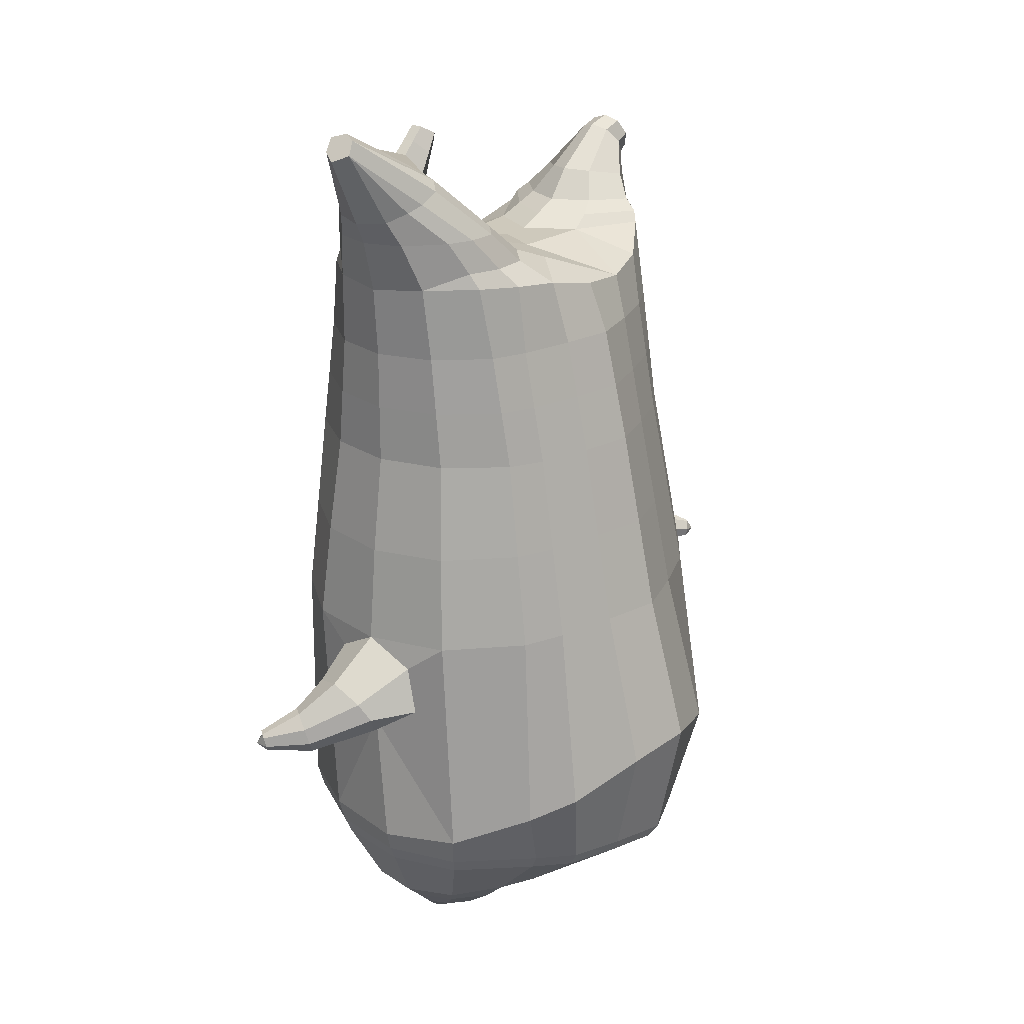
<metadata>
{"format":"obj","ext":"obj","renderer":"f3d","projection":"perspective","resolution":1024,"background":"white","views":[{"elev":22.5,"azim":125.9,"up":"+Y"}]}
</metadata>
<code>
o korok
v 0.01748 -0.7248 0.2717
v 0 0.8235 0.2949
v -0.201 -0.768 0.2339
v -0.2624 0.8285 0.2479
v -0.2697 -0.7834 0.206
v -0.3536 0.8835 0.195
v -0.3608 -0.8005 0.1461
v -0.4419 0.8735 0.1021
v -0.4089 -0.8033 0.04206
v -0.48 0.8635 0
v -0.388 -0.8016 -0.07398
v -0.4419 0.8735 -0.1021
v -0.3059 -0.7843 -0.1813
v -0.3536 0.8835 -0.195
v -0.2422 -0.769 -0.2454
v -0.2624 0.8285 -0.2479
v -0.01448 -0.7256 -0.3719
v -0 0.8235 -0.2949
v 0 0.7091 0.3428
v -0.2452 0.7091 0.2795
v -0.3246 0.7091 0.2424
v -0.4157 0.7091 0.1312
v -0.45 0.7091 0
v -0.4157 0.7091 -0.1312
v -0.3246 0.7091 -0.2424
v -0.2452 0.7091 -0.2795
v -0 0.7091 -0.3428
v 2e-06 0.4496 0.4
v -0.2452 0.4499 0.3303
v -0.3182 0.4499 0.2864
v -0.4157 0.4499 0.155
v -0.45 0.4499 0
v -0.4157 0.4499 -0.155
v -0.3182 0.4499 -0.2864
v -0.2452 0.4499 -0.3303
v 3e-06 0.4495 -0.405
v 2.3e-05 0.02878 0.465
v -0.2722 0.03129 0.3793
v -0.3535 0.03098 0.3256
v -0.5008 0.03226 3.2e-05
v -0.3571 0.03097 -0.3515
v -0.2756 0.03147 -0.4064
v -0.00024 0.02873 -0.495
v -0.1359 -0.7848 0.1483
v -0.08198 -0.7761 -0.002268
v -0.1623 -0.7852 -0.1407
v 0.01373 -0.4408 0.4723
v -0.2479 -0.5315 0.4015
v -0.3267 -0.5578 0.3585
v -0.5174 -0.5965 0.04625
v -0.4222 -0.4835 -0.3375
v -0.3345 -0.425 -0.4445
v -0.01568 -0.3181 -0.5822
v 0.01651 -0.6253 0.3838
v -0.2276 -0.6376 0.3662
v -0.3023 -0.6493 0.3298
v -0.4235 -0.6686 0.2056
v -0.4836 -0.6829 0.04857
v -0.4718 -0.6804 -0.119
v -0.3547 -0.6705 -0.2929
v -0.2808 -0.6637 -0.3791
v -0.01864 -0.6513 -0.4936
v 0.01607 -0.578 0.4194
v -0.2361 -0.5999 0.3879
v -0.3133 -0.6114 0.3481
v -0.4376 -0.6304 0.2147
v -0.5039 -0.6453 0.04832
v -0.4903 -0.6422 -0.1304
v -0.3654 -0.6322 -0.3134
v -0.2881 -0.6253 -0.4026
v -0.01802 -0.6139 -0.5193
v -0.2465 -0.8732 0.1142
v -0.2908 -0.876 0.07584
v -0.3114 -0.8771 0.02746
v -0.3008 -0.8763 -0.02408
v -0.2651 -0.8738 -0.07048
v -0.1576 -0.8668 -0.05277
v -0.1446 -0.8665 0.07515
v -0.1335 -0.8656 0.009498
v -0.2419 -0.9128 0.05975
v -0.2551 -0.9136 0.0371
v -0.2466 -0.913 0.01226
v -0.2177 -0.911 -0.011
v -0.1511 -0.9069 0.02661
v -0.2646 -0.8256 0.1647
v -0.2944 -0.8262 -0.1341
v -0.349 -0.8355 -0.05293
v -0.3643 -0.8367 0.03265
v -0.1582 -0.8057 -0.1117
v -0.3326 -0.8349 0.1098
v -0.1362 -0.8053 0.1204
v -0.1059 -0.803 0.000526
v -0.1714 -0.8683 0.09254
v -0.2174 -0.8713 0.1105
v -0.1873 -0.8687 -0.0644
v -0.2359 -0.8719 -0.07267
v -0.1727 -0.9084 0.06218
v -0.1998 -0.9102 0.07311
v -0.1878 -0.9243 0.04028
v -0.1793 -0.9086 -0.00395
v -0.2189 -0.8165 0.174
v -0.1738 -0.8076 0.155
v -0.2014 -0.8083 -0.1387
v -0.2493 -0.8174 -0.1474
v -0.09479 -0.7443 0.2547
v -0.1362 0.8085 0.2807
v -0.1226 0.7091 0.3162
v -0.1226 0.4499 0.3726
v -0.1362 0.03117 0.4264
v -0.1193 -0.4843 0.4402
v -0.1087 -0.6294 0.3768
v -0.113 -0.5869 0.4056
v -0.1288 -0.7457 -0.3161
v -0.1362 0.8085 -0.2807
v -0.1226 0.7091 -0.3162
v -0.1226 0.4499 -0.3726
v -0.1377 0.03078 -0.456
v -0.1743 -0.3444 -0.5405
v -0.1481 -0.6556 -0.4443
v -0.1509 -0.6177 -0.4689
v -0.5195 -0.2133 0.01006
v -0.5896 -0.1831 0.006037
v -0.6091 -0.00432 0.007217
v -0.5885 -0.1394 -0.07259
v -0.5934 -0.09009 -0.08442
v -0.6077 -0.0928 0.1005
v -0.6011 -0.142 0.08941
v -0.6698 -0.1397 -0.08053
v -0.6699 -0.09938 -0.09085
v -0.6961 -0.1641 -0.04469
v -0.7183 -0.05731 -0.04922
v -0.7456 -0.113 -0.001723
v -0.73 -0.1505 -0.00951
v -0.7615 -0.1411 -0.1309
v -0.7623 -0.1223 -0.1349
v -0.7732 -0.1483 -0.117
v -0.7829 -0.1036 -0.1183
v -0.7941 -0.1281 -0.1004
v -0.787 -0.1458 -0.1033
v -0.7922 -0.1294 -0.1313
v -0.601 -0.04227 -0.06111
v -0.6888 -0.07246 -0.07728
v -0.7744 -0.1031 -0.1273
v -0.4818 -0.02689 0.1053
v -0.6098 -0.04388 0.07725
v -0.7397 -0.08144 -0.0179
v -0.7919 -0.1063 -0.1083
v -0.4987 -0.1309 0.1502
v -0.1258 -0.3258 0.4484
v 0.007286 -0.2365 0.4844
v -0.4422 -0.5797 0.2272
v -0.4626 0.03243 0.1914
v -0.5199 -0.1302 -0.1377
v -0.488 -0.02688 -0.1052
v -0.4622 0.03254 -0.1913
v -0.5133 -0.5664 -0.1529
v 0.2561 -0.7426 0.1945
v 0.2474 0.866 0.261
v 0.3243 -0.7482 0.1499
v 0.3386 0.8731 0.215
v 0.4064 -0.7528 0.06826
v 0.4293 0.8754 0.1194
v 0.4328 -0.7512 -0.04326
v 0.4614 0.8652 -0
v 0.3891 -0.7531 -0.1527
v 0.2882 -0.7494 -0.2365
v 0.3386 0.8731 -0.215
v 0.2155 -0.7438 -0.2844
v 0.2474 0.866 -0.261
v 0.2452 0.7083 0.2795
v 0.3246 0.7075 0.2424
v 0.4157 0.7068 0.1312
v 0.45 0.7066 -0
v 0.4157 0.7068 -0.1312
v 0.3246 0.7074 -0.2424
v 0.2452 0.7082 -0.2795
v 0.2452 0.4466 0.3303
v 0.3182 0.4452 0.2864
v 0.4157 0.4435 0.155
v 0.45 0.4427 -0
v 0.4157 0.4434 -0.155
v 0.3182 0.445 -0.2864
v 0.2452 0.4464 -0.3303
v 0.2727 0.019 0.3761
v 0.3535 0.008021 0.3215
v 0.5052 -0.008334 -0.000193
v 0.3498 0.008698 -0.3553
v 0.2693 0.01911 -0.4088
v 0.1816 -0.765 0.1191
v 0.1004 -0.7636 -0.01866
v 0.1558 -0.7661 -0.1688
v 0.2928 -0.5134 0.3677
v 0.3741 -0.5296 0.3063
v 0.5176 -0.5453 -0.04626
v 0.3701 -0.4583 -0.387
v 0.2925 -0.414 -0.4689
v 0.2841 -0.6137 0.3282
v 0.361 -0.6137 0.2719
v 0.4632 -0.617 0.1196
v 0.4933 -0.6244 -0.04906
v 0.4501 -0.6274 -0.2072
v 0.3085 -0.6356 -0.3493
v 0.2311 -0.6406 -0.4157
v 0.2899 -0.5776 0.3507
v 0.3685 -0.5782 0.2919
v 0.4732 -0.5822 0.1313
v 0.5093 -0.5891 -0.04859
v 0.4643 -0.5926 -0.2161
v 0.3166 -0.6008 -0.3669
v 0.2383 -0.6055 -0.4361
v 0.2969 -0.8382 0.05888
v 0.3327 -0.8364 0.01248
v 0.3433 -0.8357 -0.03906
v 0.3226 -0.8366 -0.08744
v 0.2783 -0.8387 -0.1258
v 0.1763 -0.8439 -0.08658
v 0.1892 -0.8434 0.04102
v 0.1652 -0.8444 -0.02109
v 0.286 -0.8787 0.00601
v 0.2945 -0.8782 -0.01884
v 0.2812 -0.8788 -0.04149
v 0.2482 -0.8803 -0.05849
v 0.1904 -0.8833 -0.008333
v 0.3188 -0.7888 0.106
v 0.2893 -0.7899 -0.1915
v 0.3592 -0.7909 -0.1248
v 0.3913 -0.7896 -0.04401
v 0.1588 -0.7854 -0.1411
v 0.3756 -0.7905 0.03794
v 0.1805 -0.7846 0.09014
v 0.128 -0.7869 -0.02164
v 0.219 -0.842 0.05269
v 0.2677 -0.8396 0.06107
v 0.2032 -0.8425 -0.104
v 0.2492 -0.8401 -0.1221
v 0.2186 -0.882 0.02222
v 0.2474 -0.8806 0.02751
v 0.2308 -0.8964 -0.002444
v 0.212 -0.8822 -0.04391
v 0.2726 -0.7864 0.127
v 0.2237 -0.7827 0.1173
v 0.1963 -0.7837 -0.1758
v 0.2423 -0.7873 -0.1939
v 0.1346 -0.7354 0.2415
v 0.1362 0.8535 0.2807
v 0.1226 0.7091 0.3162
v 0.1226 0.4479 0.3726
v 0.1362 0.02483 0.4264
v 0.1517 -0.4783 0.4289
v 0.1479 -0.6213 0.3644
v 0.1507 -0.5791 0.3934
v 0.1003 -0.7358 -0.3307
v 0.1362 0.8535 -0.2807
v 0.1226 0.7091 -0.3162
v 0.1226 0.4478 -0.3726
v 0.1347 0.02538 -0.4566
v 0.1397 -0.3422 -0.5485
v 0.1084 -0.6473 -0.4569
v 0.1129 -0.6109 -0.48
v 0.5028 -0.2336 -0.008824
v 0.5355 -0.2496 0.0236
v 0.6215 -0.09635 0.0224
v 0.5713 -0.222 -0.05658
v 0.5948 -0.181 -0.06843
v 0.5634 -0.1562 0.1132
v 0.5433 -0.2008 0.1036
v 0.6788 -0.2646 0.05152
v 0.7017 -0.2324 0.03871
v 0.6458 -0.2667 0.09008
v 0.6906 -0.1672 0.07955
v 0.6393 -0.1943 0.1296
v 0.629 -0.234 0.1245
v 0.7451 -0.2615 0.1372
v 0.7553 -0.2461 0.1316
v 0.7327 -0.2596 0.1522
v 0.7512 -0.2181 0.1472
v 0.7293 -0.2302 0.1677
v 0.7243 -0.2487 0.1661
v 0.7566 -0.2438 0.1625
v 0.6133 -0.1378 -0.04441
v 0.703 -0.198 0.05255
v 0.7576 -0.2232 0.138
v 0.4827 -0.06604 0.1042
v 0.5898 -0.1188 0.09067
v 0.6616 -0.1729 0.1118
v 0.7433 -0.2144 0.1578
v 0.4899 -0.1618 0.143
v 0.146 -0.323 0.4394
v 0.4686 -0.5403 0.154
v 0.4639 -0.003347 0.1906
v 0.5146 -0.1687 -0.143
v 0.4942 -0.07079 -0.1055
v 0.4672 -0.005864 -0.1917
v 0.4791 -0.5274 -0.228
v -0.2036 0.8835 -0.1131
v -0.1386 0.8835 0
v -0.2036 0.8835 0.1131
v 0.05122 0.8835 0.197
v -0.01378 0.8835 0.09849
v -0.06378 0.8835 0
v -0.01378 0.8835 -0.09849
v 0.05122 0.8835 -0.197
v -0.4619 0.9235 0.08368
v -0.3736 0.9335 0.1531
v -0.495 0.9135 0
v -0.4619 0.9235 -0.08368
v -0.3736 0.9335 -0.1531
v -0.2986 0.9335 0.08655
v -0.2986 0.9335 -0.08655
v -0.2586 0.9335 0
v -0.4932 0.9705 0.05951
v -0.4067 0.9857 0.11
v -0.5236 0.9651 0
v -0.4932 0.9705 -0.05951
v -0.4067 0.9857 -0.11
v -0.3469 0.9963 0.05498
v -0.3469 0.9963 -0.05498
v -0.315 1.002 0
v 0.3861 0.9835 0.1629
v 0.3277 0.9835 0.1879
v 0.4642 0.9834 0.08817
v 0.4916 0.9833 0
v 0.4642 0.9834 -0.08817
v 0.3861 0.9835 -0.1629
v 0.3277 0.9835 -0.1879
v 0.2591 0.9835 -0.1915
v 0.2591 0.9835 0.1915
v 0.2015 0.9835 -0.1418
v 0.2015 0.9835 0.1418
v 0.1727 0.9835 0.07092
v 0.1547 0.9835 0
v 0.1727 0.9835 -0.07092
v 0.4556 1.06 0.1018
v 0.4225 1.075 0.1174
v 0.4898 1.039 0.06613
v 0.5153 1.032 0
v 0.4898 1.039 -0.06613
v 0.4556 1.06 -0.1018
v 0.4225 1.075 -0.1174
v 0.3751 1.097 -0.1197
v 0.3751 1.097 0.1197
v 0.3425 1.113 -0.08864
v 0.3425 1.113 0.08864
v 0.5729 1.204 0.03311
v 0.5949 1.19 0
v 0.5729 1.204 -0.03311
v 0.5572 1.235 0.03065
v 0.5409 1.244 0
v 0.5572 1.235 -0.03065
v -0.3636 0.9085 -0.1836
v -0.2586 0.9085 -0.1018
v -0.2586 0.9085 0.1018
v -0.3636 0.9085 0.1836
v -0.4519 0.8985 0.09521
v -0.488 0.8885 0
v -0.1986 0.9085 0
v -0.4519 0.8985 -0.09521
v 0.1102 0.9085 0.1549
v 0.07219 0.9085 0.08421
v 0.3477 0.9084 0.1935
v 0.1872 0.9085 -0.2208
v 0.2716 0.9085 -0.2231
v 0.04844 0.9085 0
v 0.07219 0.9085 -0.08421
v 0.3477 0.9084 -0.1935
v 0.4293 0.8754 -0.1194
v 0.1102 0.9085 -0.1549
v 0.2716 0.9085 0.2231
v 0.1872 0.9085 0.2208
v -0.5217 1.013 0.0369
v -0.4866 1.049 0.05175
v -0.5379 0.9972 0
v -0.5217 1.013 -0.0369
v -0.4866 1.049 -0.05175
v -0.4534 1.082 0.03564
v -0.4534 1.082 -0.03564
v -0.4413 1.094 0
v -0.5398 1.028 0.0369
v -0.5223 1.063 0.05175
v -0.5479 1.011 0
v -0.5398 1.028 -0.0369
v -0.5223 1.063 -0.05175
v -0.5057 1.096 0.03564
v -0.5057 1.096 -0.03564
v -0.4996 1.108 0
v 0.3261 1.12 -0.04427
v 0.2685 1.202 0.03542
v 0.2685 1.202 -0.03542
v 0.3515 1.163 -0.01408
v 0.3515 1.163 0.01408
v 0.291 1.218 0.01276
v 0.291 1.218 -0.01276
v 0.2389 1.182 -0.01129
v 0.2389 1.182 0.01129
v 0.4349 1.19 0
v 0.2769 1.09 0.01219
v 0.2769 1.09 -0.01219
v 0.3261 1.12 0.04425
v 0.297 1.162 -0.03985
v 0.321 1.19 0.01351
v 0.321 1.19 -0.01351
v 0.2969 1.162 0.03984
v 0.2582 1.137 -0.01184
v 0.2582 1.137 0.01184
v 1.3e-05 0.2392 0.4325
v -0.2591 0.2406 0.3548
v -0.3363 0.2405 0.306
v -0.4765 0.2412 6.7e-05
v -0.3379 0.2405 -0.319
v -0.2606 0.2407 -0.3684
v -0.00013 0.2391 -0.45
v -0.1294 0.2406 0.3995
v -0.1302 0.2404 -0.4143
v -0.4398 0.2412 0.1732
v -0.4397 0.2413 -0.1731
v 0.2586 0.2328 0.3533
v 0.3355 0.2267 0.304
v 0.483 0.2161 -0.000521
v 0.3339 0.2269 -0.3208
v 0.2571 0.2328 -0.3695
v 0.1294 0.2364 0.3995
v 0.1286 0.2366 -0.4146
v 0.4433 0.2194 0.1725
v 0.4448 0.2182 -0.1736
v 1e-06 0.5793 0.3714
v -0.2452 0.5795 0.3049
v -0.3214 0.5795 0.2644
v -0.4157 0.5795 0.1431
v -0.45 0.5795 0
v -0.4157 0.5795 -0.1431
v -0.3214 0.5795 -0.2644
v -0.2452 0.5795 -0.3049
v 1e-06 0.5793 -0.3739
v -0.1226 0.5795 0.3444
v -0.1226 0.5795 -0.3444
v 0.2452 0.5775 0.3049
v 0.3214 0.5764 0.2644
v 0.4157 0.5752 0.1431
v 0.45 0.5747 -0
v 0.4157 0.5751 -0.1431
v 0.3214 0.5762 -0.2644
v 0.2452 0.5773 -0.3049
v 0.1226 0.5785 0.3444
v 0.1226 0.5784 -0.3444
f 107 106 4 20
f 20 4 6 21
f 21 6 8 22
f 22 8 10 23
f 23 10 12 24
f 24 12 14 25
f 25 14 16 26
f 115 114 18 27
f 435 115 27 433
f 431 25 26 432
f 430 24 25 431
f 429 23 24 430
f 428 22 23 429
f 427 21 22 428
f 426 20 21 427
f 434 107 20 426
f 412 108 29 406
f 406 29 30 407
f 407 30 31 414
f 414 31 32 408
f 408 32 33 415
f 415 33 34 409
f 409 34 35 410
f 413 116 36 411
f 118 117 43 53
f 51 41 42 52
f 156 155 41 51
f 40 144 152
f 48 38 39 49
f 110 149 48
f 76 96 83
f 112 110 48 64
f 64 48 49 65
f 65 49 151 66
f 66 151 50 67
f 67 50 156 68
f 68 156 51 69
f 69 51 52 70
f 120 118 53 71
f 113 119 62 17
f 13 60 61 15
f 11 59 60 13
f 9 58 59 11
f 7 57 58 9
f 5 56 57 7
f 3 55 56 5
f 105 111 55 3
f 119 120 71 62
f 60 69 70 61
f 59 68 69 60
f 58 67 68 59
f 57 66 67 58
f 56 65 66 57
f 55 64 65 56
f 111 112 64 55
f 72 73 80 98
f 95 77 100
f 88 87 75 74
f 85 90 73 72
f 78 93 97
f 92 91 78 79
f 87 86 76 75
f 89 92 79 77
f 90 88 74 73
f 100 84 99
f 94 72 98
f 73 74 81 80
f 103 89 77 95
f 74 75 82 81
f 101 85 72 94
f 75 76 83 82
f 79 78 97 84
f 86 104 96 76
f 77 79 84 100
f 91 102 93 78
f 3 5 85 101
f 98 80 99
f 80 81 99
f 81 82 99
f 82 83 99
f 84 97 99
f 17 1 105 3 44 45 46 15 113
f 7 9 88 90
f 46 45 92 89
f 11 13 86 87
f 45 44 91 92
f 13 15 104 86
f 5 7 90 85
f 9 11 87 88
f 15 46 89 103
f 44 3 102 91
f 97 98 99
f 83 100 99
f 101 102 3
f 103 104 15
f 103 95 96 104
f 83 96 95 100
f 94 98 97 93
f 93 102 101 94
f 54 63 112 111
f 1 54 111 105
f 63 47 110 112
f 47 150 149 110
f 405 28 108 412
f 425 19 107 434
f 19 2 106 107
f 61 70 120 119
f 15 61 119 113
f 70 52 118 120
f 52 42 117 118
f 410 35 116 413
f 432 26 115 435
f 26 16 114 115
f 154 153 125 141
f 121 148 127 122
f 144 40 123 145
f 124 125 153
f 126 127 148
f 122 127 133 130
f 146 131 137 147
f 141 125 129 142
f 125 124 128 129
f 145 123 131 146
f 127 126 132 133
f 124 122 130 128
f 137 143 135 140
f 133 132 138 139
f 128 130 136 134
f 130 133 139 136
f 142 129 135 143
f 129 128 134 135
f 135 134 140
f 138 147 137 140
f 139 138 140
f 134 136 140
f 136 139 140
f 131 142 143 137
f 123 141 142 131
f 40 154 141 123
f 126 145 146 132
f 132 146 147 138
f 151 121 50
f 40 155 154
f 153 121 122 124
f 148 144 145 126
f 48 149 109 38
f 149 150 37 109
f 151 152 144 148 121
f 49 39 152 151
f 121 153 154 155 156
f 50 121 156
f 246 170 158 245
f 170 171 160 158
f 171 172 162 160
f 172 173 164 162
f 173 174 366 164
f 174 175 167 366
f 175 176 169 167
f 254 27 18 253
f 444 433 27 254
f 441 442 176 175
f 440 441 175 174
f 439 440 174 173
f 438 439 173 172
f 437 438 172 171
f 436 437 171 170
f 443 436 170 246
f 421 416 177 247
f 416 417 178 177
f 417 423 179 178
f 423 418 180 179
f 418 424 181 180
f 424 419 182 181
f 419 420 183 182
f 422 411 36 255
f 257 53 43 256
f 195 196 188 187
f 294 195 187 293
f 186 290 283
f 192 193 185 184
f 249 192 288
f 215 222 235
f 251 204 192 249
f 204 205 193 192
f 205 206 289 193
f 206 207 194 289
f 207 208 294 194
f 208 209 195 294
f 209 210 196 195
f 259 71 53 257
f 252 17 62 258
f 166 168 203 202
f 165 166 202 201
f 163 165 201 200
f 161 163 200 199
f 159 161 199 198
f 157 159 198 197
f 244 157 197 250
f 258 62 71 259
f 202 203 210 209
f 201 202 209 208
f 200 201 208 207
f 199 200 207 206
f 198 199 206 205
f 197 198 205 204
f 250 197 204 251
f 211 237 219 212
f 234 239 216
f 227 213 214 226
f 224 211 212 229
f 217 236 232
f 231 218 217 230
f 226 214 215 225
f 228 216 218 231
f 229 212 213 227
f 239 238 223
f 233 237 211
f 212 219 220 213
f 242 234 216 228
f 213 220 221 214
f 240 233 211 224
f 214 221 222 215
f 218 223 236 217
f 225 215 235 243
f 216 239 223 218
f 230 217 232 241
f 157 240 224 159
f 237 238 219
f 219 238 220
f 220 238 221
f 221 238 222
f 223 238 236
f 17 252 168 191 190 189 157 244 1
f 161 229 227 163
f 191 228 231 190
f 165 226 225 166
f 190 231 230 189
f 166 225 243 168
f 159 224 229 161
f 163 227 226 165
f 168 242 228 191
f 189 230 241 157
f 236 238 237
f 222 238 239
f 240 157 241
f 242 168 243
f 242 243 235 234
f 222 239 234 235
f 233 232 236 237
f 232 233 240 241
f 54 250 251 63
f 1 244 250 54
f 63 251 249 47
f 47 249 288 150
f 405 421 247 28
f 425 443 246 19
f 19 246 245 2
f 203 258 259 210
f 168 252 258 203
f 210 259 257 196
f 196 257 256 188
f 420 422 255 183
f 442 444 254 176
f 176 254 253 169
f 292 280 264 291
f 260 261 266 287
f 283 284 262 186
f 263 291 264
f 265 287 266
f 261 269 272 266
f 285 286 276 270
f 280 281 268 264
f 264 268 267 263
f 284 285 270 262
f 266 272 271 265
f 263 267 269 261
f 276 279 274 282
f 272 278 277 271
f 267 273 275 269
f 269 275 278 272
f 281 282 274 268
f 268 274 273 267
f 274 279 273
f 277 279 276 286
f 278 279 277
f 273 279 275
f 275 279 278
f 270 276 282 281
f 262 270 281 280
f 186 262 280 292
f 265 271 285 284
f 271 277 286 285
f 289 194 260
f 186 292 293
f 291 263 261 260
f 287 265 284 283
f 192 184 248 288
f 288 248 37 150
f 289 260 287 283 290
f 193 289 290 185
f 260 294 293 292 291
f 194 294 260
f 302 18 114
f 351 350 307 309
f 359 358 329 330
f 308 310 318 316
f 353 352 308 304
f 355 354 303 305
f 356 351 309 310
f 357 355 305 306
f 354 353 304 303
f 352 356 310 308
f 350 357 306 307
f 314 313 372 373
f 309 307 315 317
f 307 306 314 315
f 305 303 311 313
f 310 309 317 318
f 304 308 316 312
f 306 305 313 314
f 303 304 312 311
f 328 332 386 342
f 360 162 321 319
f 362 361 326 325
f 363 359 330 331
f 364 363 331 332
f 366 365 324 323
f 361 367 328 326
f 367 364 332 328
f 369 368 320 327
f 162 164 322 321
f 368 360 319 320
f 365 362 325 324
f 358 369 327 329
f 164 366 323 322
f 398 343 347
f 325 326 340 339
f 327 320 334 341
f 320 319 333 334
f 326 328 342 340
f 319 321 335 333
f 329 327 341 343
f 321 322 336 335
f 330 329 343 398
f 322 323 337 336
f 323 324 338 337
f 391 392 388 393 394 387
f 324 325 339 338
f 336 337 346 345
f 404 402 387 394
f 337 338 346
f 338 339 346
f 342 386 349
f 339 340 349 346
f 341 334 344 347
f 334 333 344
f 340 342 349
f 333 335 344
f 343 341 347
f 335 336 345 344
f 14 12 357 350
f 297 296 356 352
f 8 6 353 354
f 12 10 355 357
f 296 295 351 356
f 10 8 354 355
f 6 297 352 353
f 295 14 350 351
f 298 245 369 358
f 167 169 362 365
f 158 160 360 368
f 245 158 368 369
f 302 301 364 367
f 253 302 367 361
f 366 167 365
f 301 300 363 364
f 300 299 359 363
f 169 253 361 362
f 160 162 360
f 299 298 358 359
f 376 374 382 384
f 311 312 371 370
f 316 318 377 375
f 317 315 374 376
f 315 314 373 374
f 313 311 370 372
f 318 317 376 377
f 312 316 375 371
f 374 373 381 382
f 372 370 378 380
f 377 376 384 385
f 371 375 383 379
f 373 372 380 381
f 370 371 379 378
f 375 377 385 383
f 379 383 385 384 382 381 380 378
f 401 399 388 392
f 400 390 389 401
f 402 400 391 387
f 403 397 396 404
f 399 403 393 388
f 386 395 348 349
f 398 347 348 395
f 332 331 386
f 389 390 398 395 386
f 396 397 386 331 398
f 331 330 398
f 386 397 403 399
f 393 403 404 394
f 398 390 400 402
f 391 400 401 392
f 389 386 399 401
f 396 398 402 404
f 2 245 298
f 2 298 106
f 298 299 106
f 4 106 297
f 297 6 4
f 296 297 299
f 296 299 300
f 106 299 297
f 296 300 301
f 16 14 295
f 295 296 301
f 302 253 18
f 295 301 114
f 301 302 114
f 114 16 295
f 344 345 346 349 348 347
f 188 256 422 420
f 37 248 421 405
f 256 43 411 422
f 187 188 420 419
f 293 187 419 424
f 186 293 424 418
f 290 186 418 423
f 185 290 423 417
f 184 185 417 416
f 248 184 416 421
f 42 410 413 117
f 37 405 412 109
f 117 413 411 43
f 41 409 410 42
f 155 415 409 41
f 40 408 415 155
f 152 414 408 40
f 39 407 414 152
f 38 406 407 39
f 109 412 406 38
f 183 255 444 442
f 28 247 443 425
f 247 177 436 443
f 177 178 437 436
f 178 179 438 437
f 179 180 439 438
f 180 181 440 439
f 181 182 441 440
f 182 183 442 441
f 255 36 433 444
f 35 432 435 116
f 28 425 434 108
f 108 434 426 29
f 29 426 427 30
f 30 427 428 31
f 31 428 429 32
f 32 429 430 33
f 33 430 431 34
f 34 431 432 35
f 116 435 433 36

</code>
